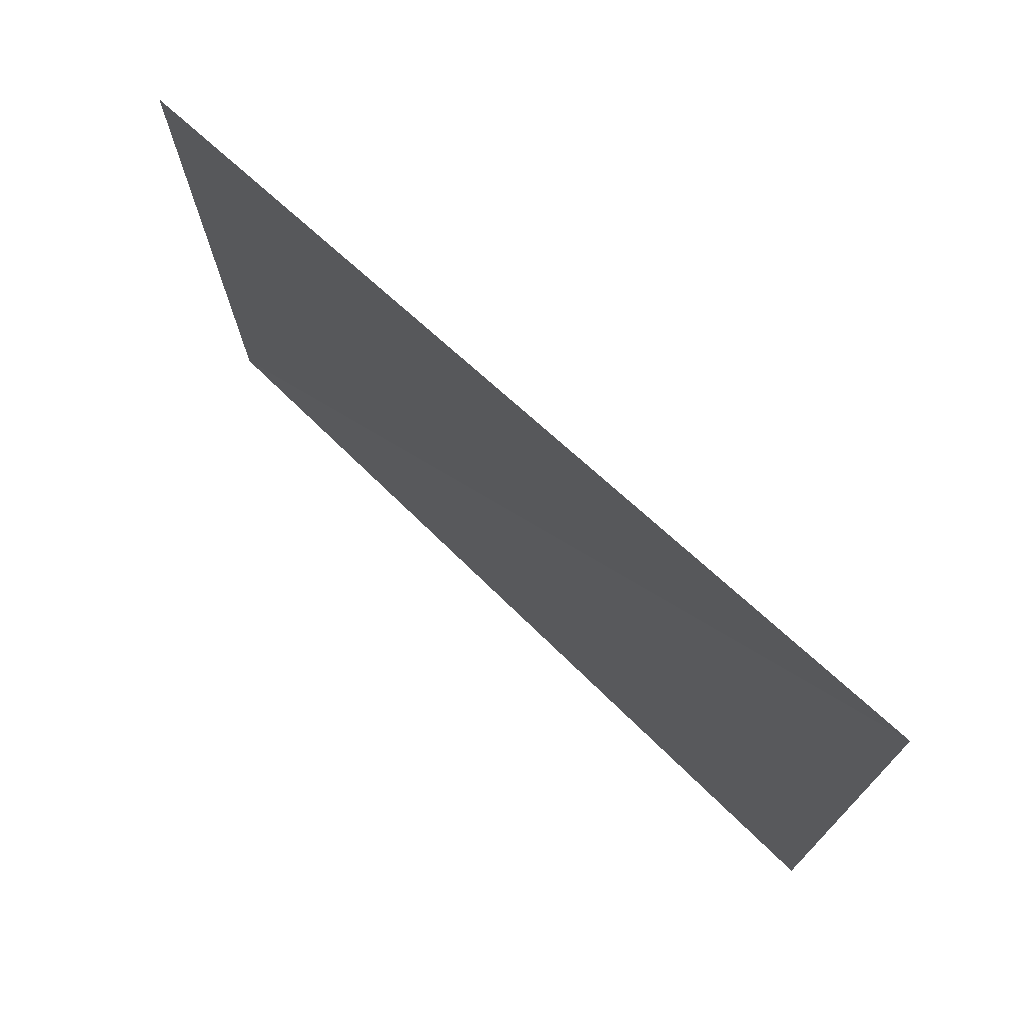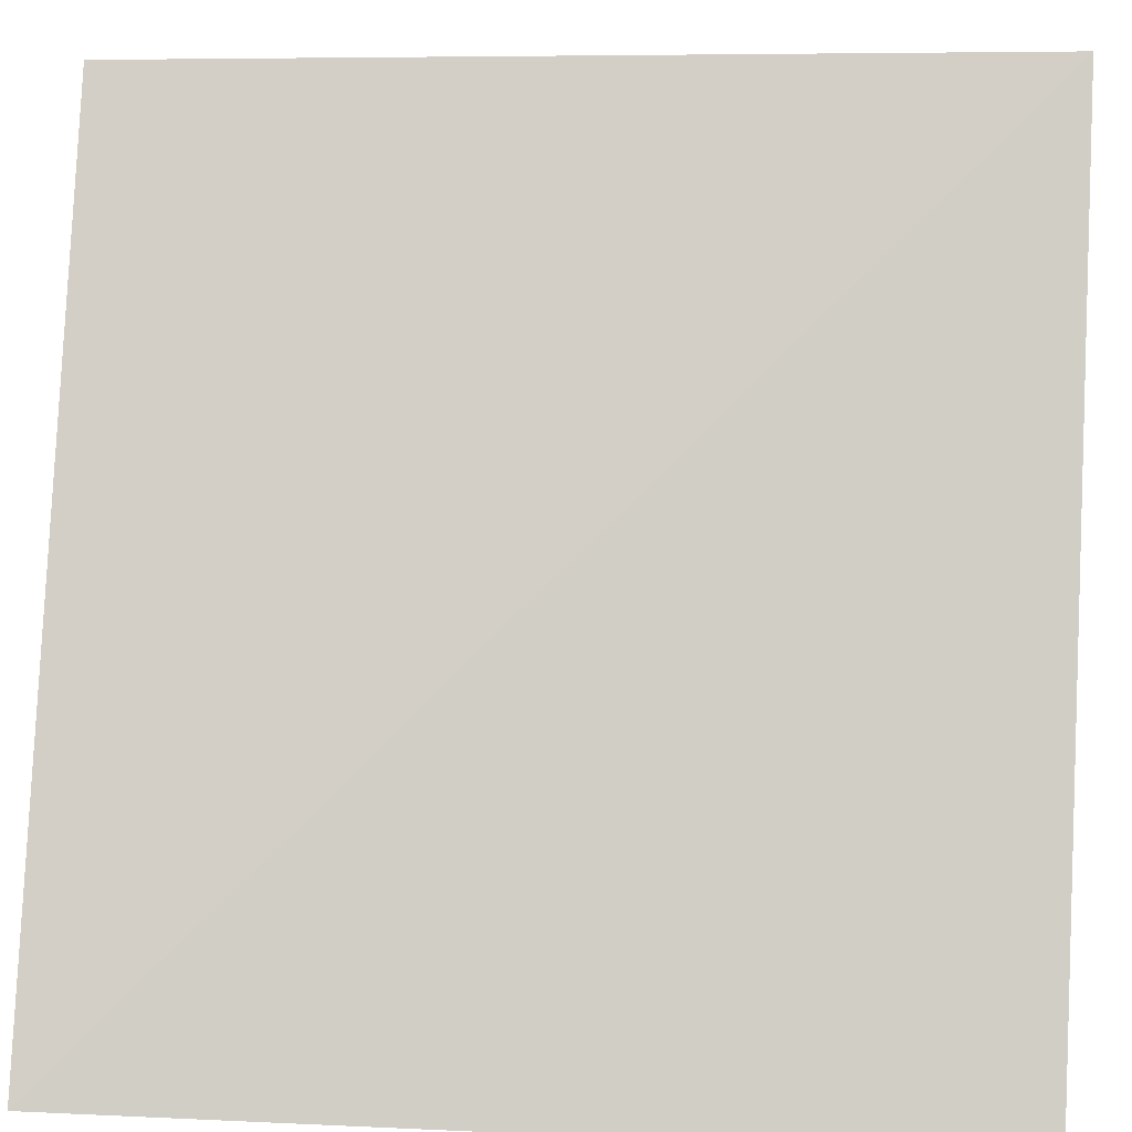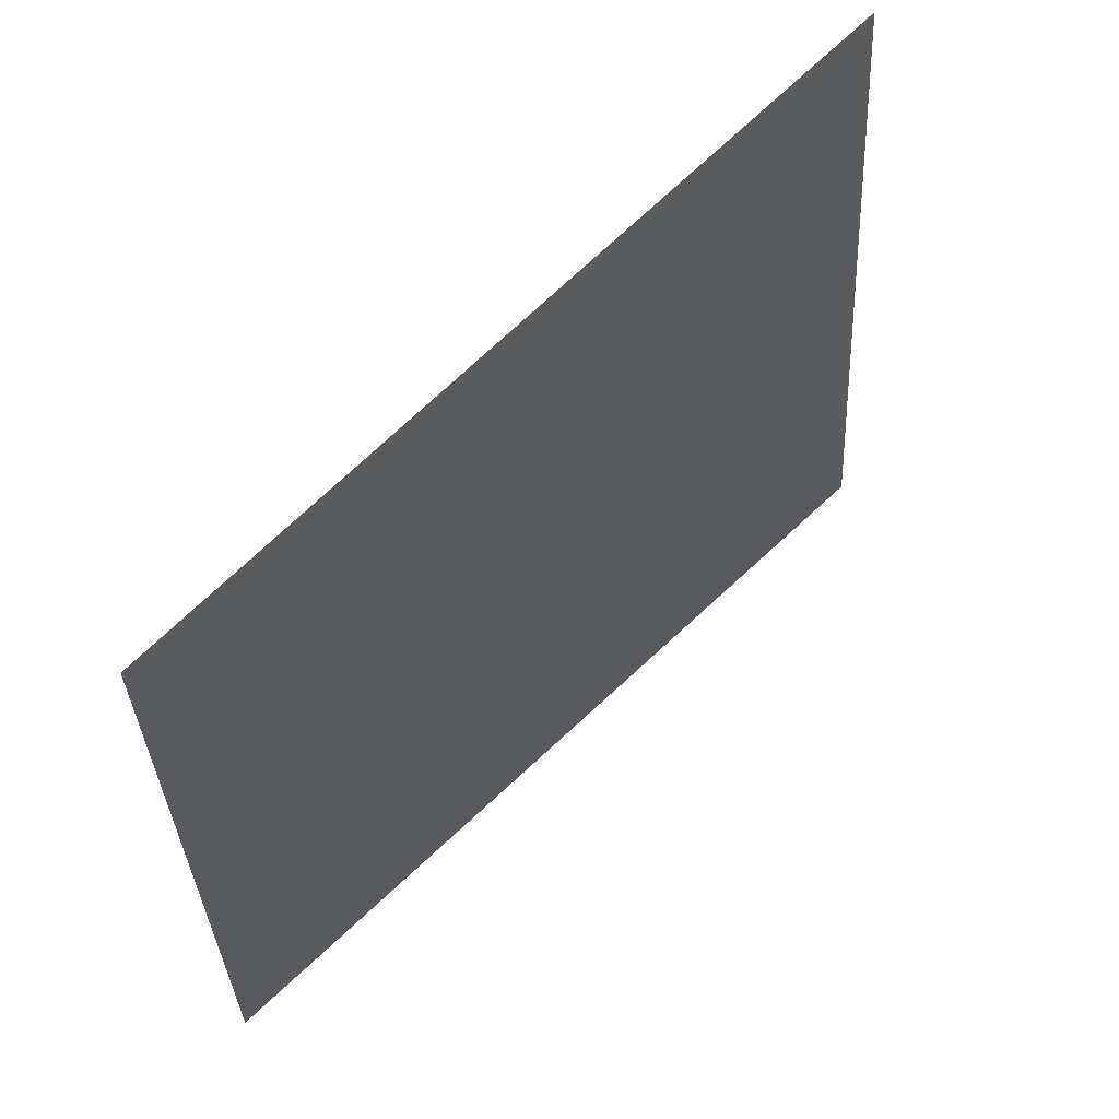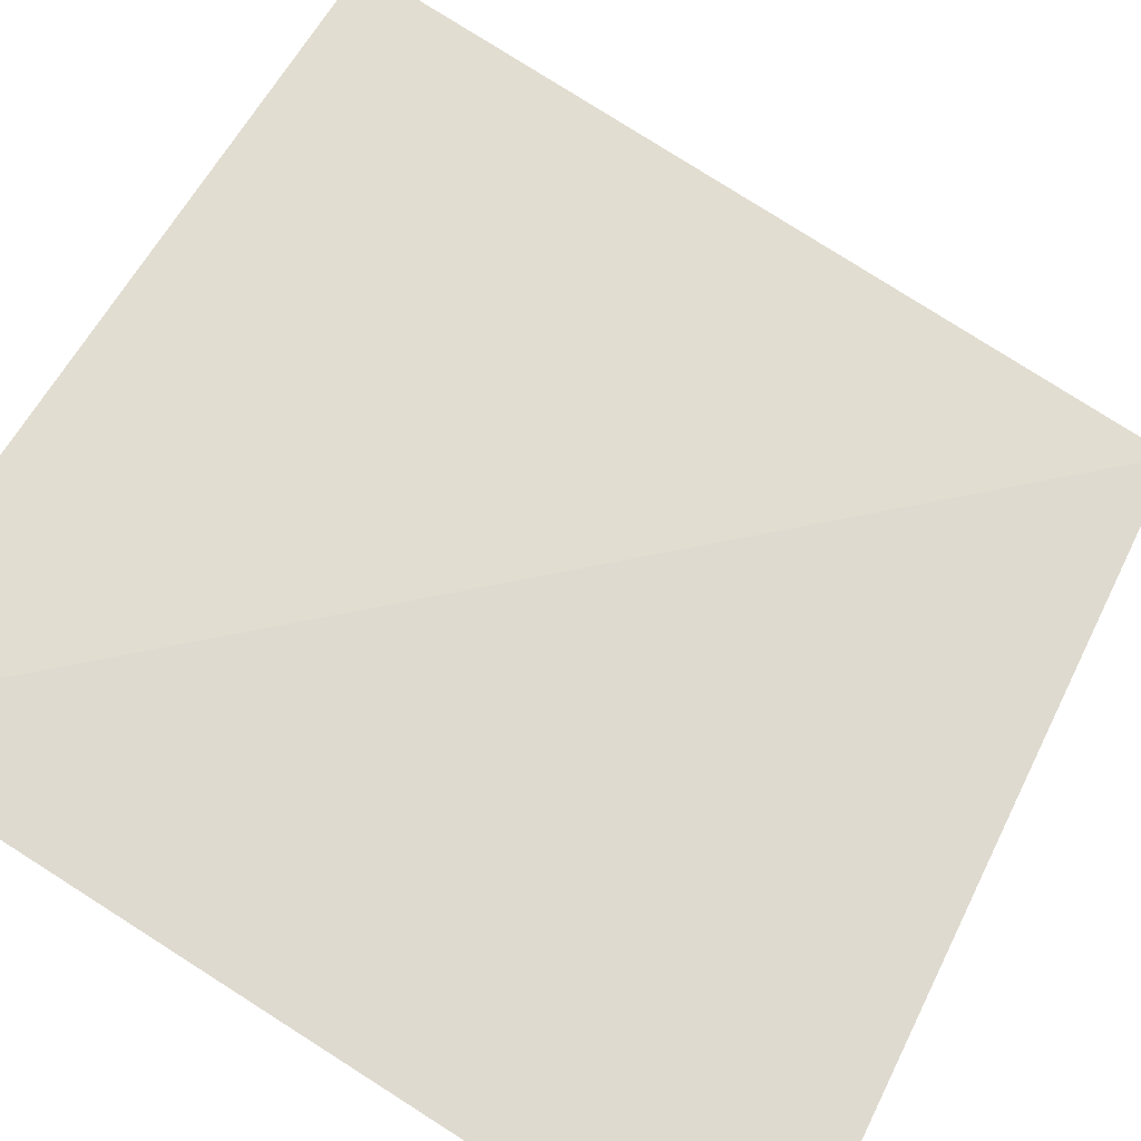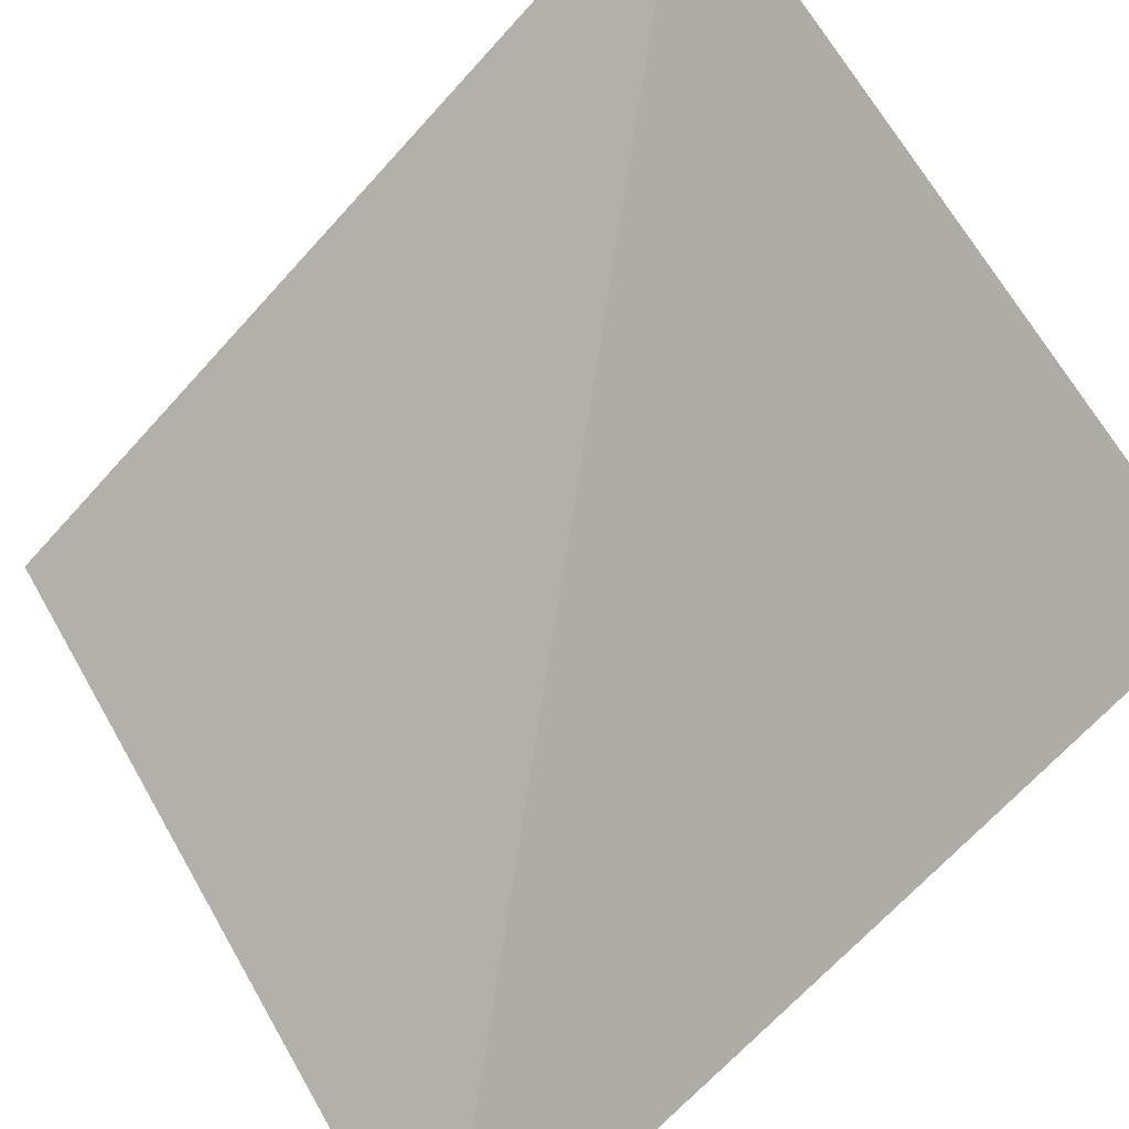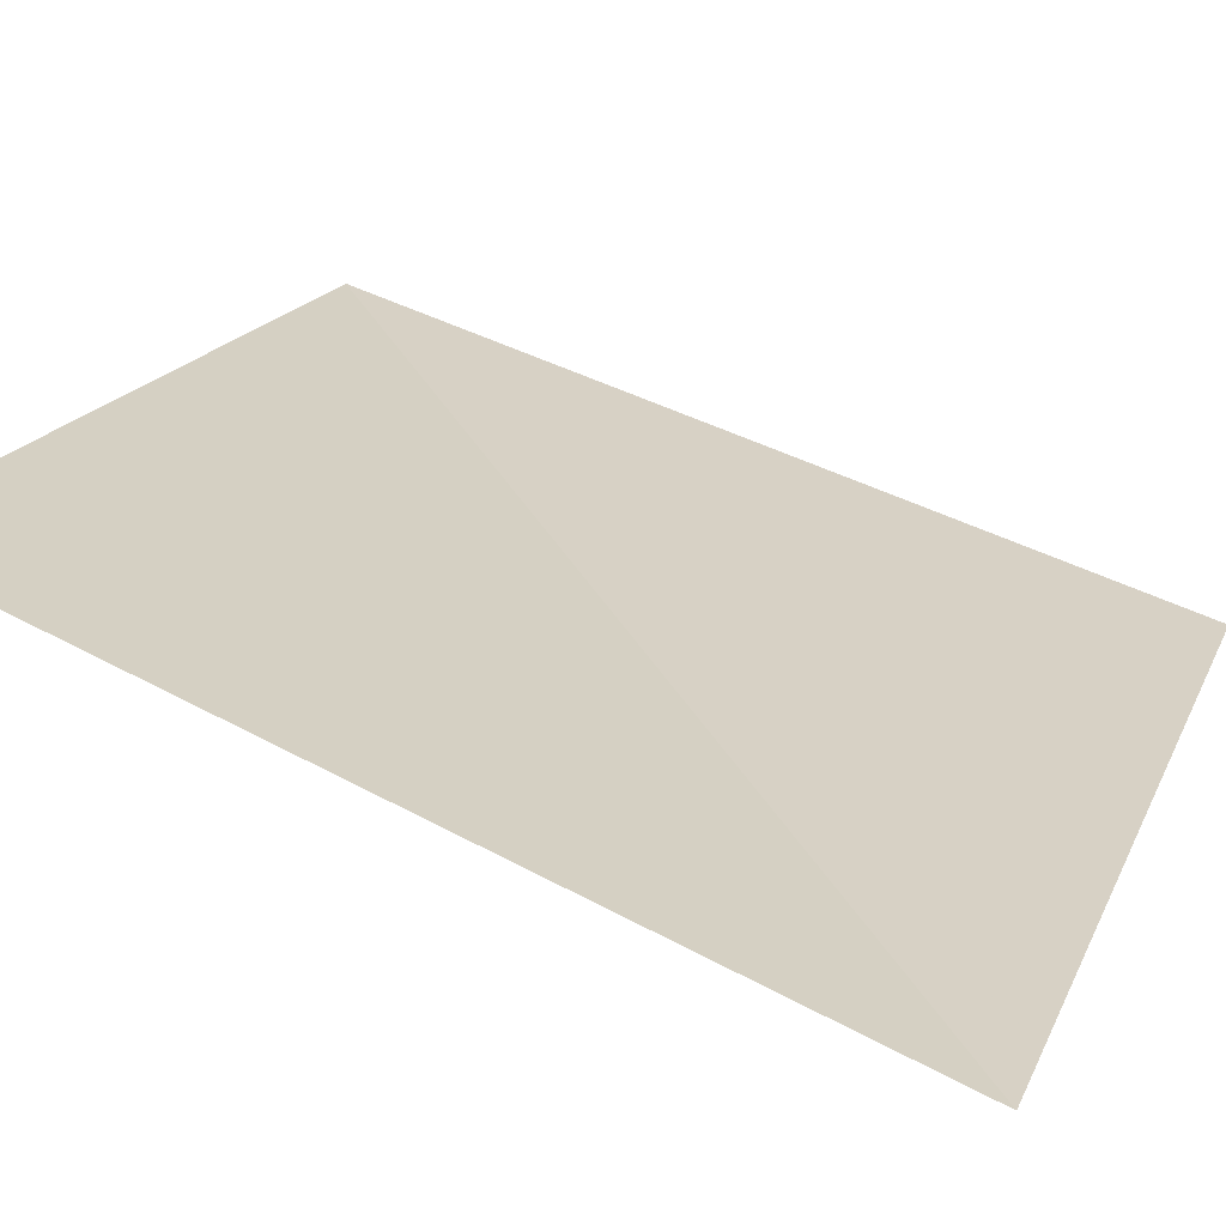
<metadata>
{"format":"obj","ext":"obj","renderer":"f3d","projection":"perspective","resolution":1024,"background":"white","views":[{"elev":74.0,"azim":84.7,"up":"+Y"},{"elev":-56.1,"azim":-93.5,"up":"+Z"},{"elev":62.0,"azim":176.2,"up":"+Y"},{"elev":-78.5,"azim":-124.7,"up":"+Z"},{"elev":55.5,"azim":151.1,"up":"+Z"},{"elev":62.7,"azim":-65.7,"up":"+Z"}]}
</metadata>
<code>
g Learn_10_0x46B2220_0
v -93.91 14.54 224.4
v -77 14.54 210.3
v -91.55 26.97 223.1
v -77 26.97 210.3
v -90.86 42.66 222.2
v -77 42.66 210.3
v -89.75 59.54 222
v -77 59.54 210.3
f 5 6 8
f 8 7 5

</code>
